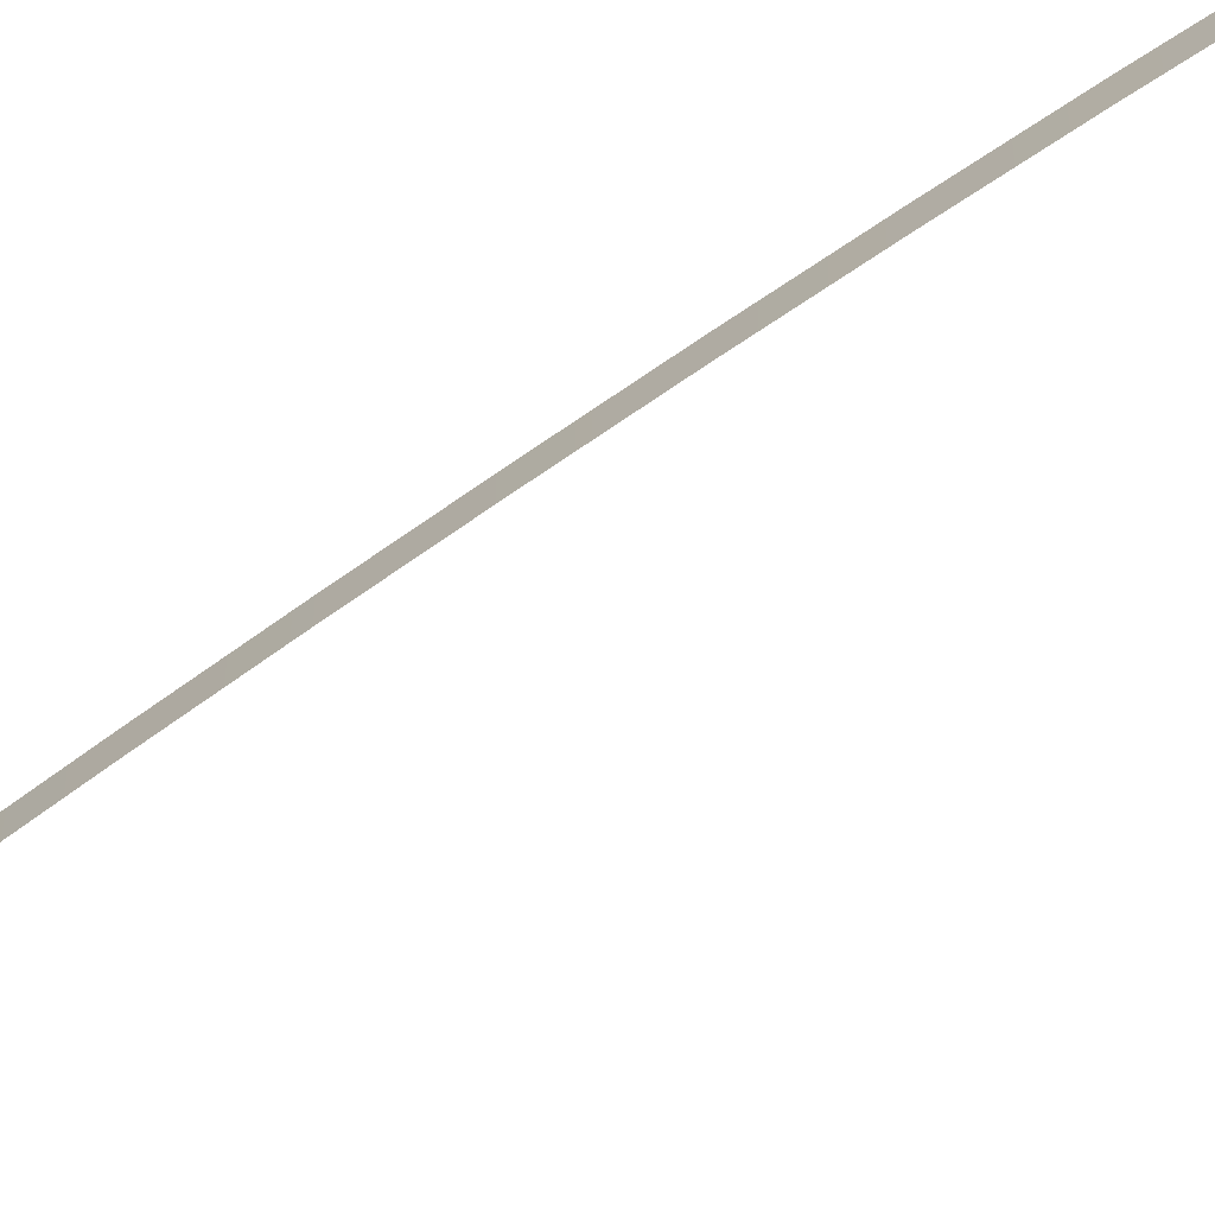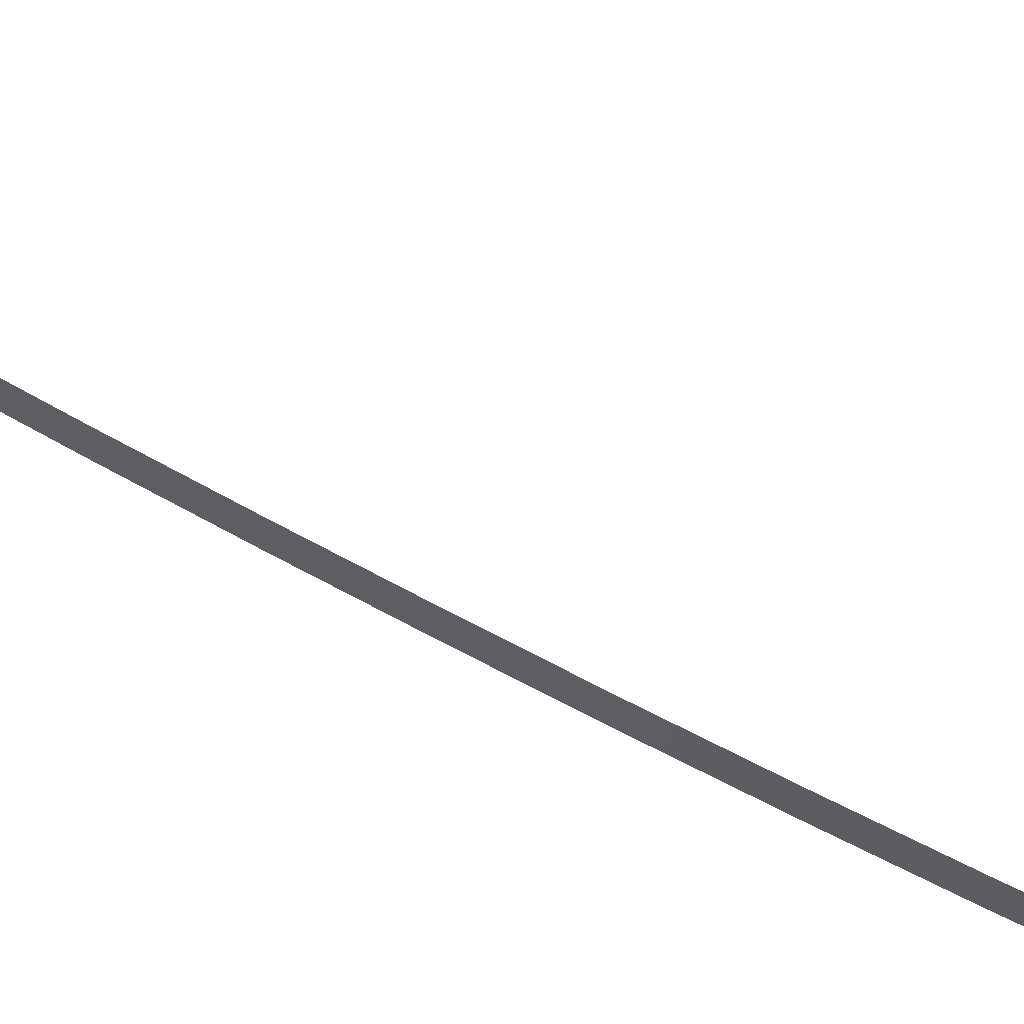
<metadata>
{"format":"obj","ext":"obj","renderer":"f3d","projection":"perspective","resolution":1024,"background":"white","views":[{"elev":-71.7,"azim":116.8,"up":"+Z"},{"elev":65.6,"azim":110.8,"up":"+Z"}]}
</metadata>
<code>
o _1WALL_small03_EMIRATES_SUB1_Scene.738
v 2.422e+04 6.921e+04 -234.8
v 2.422e+04 6.921e+04 -403.3
v 2.424e+04 6.961e+04 -403.2
v 2.424e+04 6.961e+04 -234.8
v 2.425e+04 7.002e+04 -403.2
v 2.425e+04 7.002e+04 -234.8
v 2.419e+04 6.841e+04 -234.8
v 2.419e+04 6.841e+04 -403.3
v 2.421e+04 6.881e+04 -403.3
v 2.421e+04 6.881e+04 -234.8
v 2.414e+04 6.761e+04 -235
v 2.414e+04 6.761e+04 -403.5
v 2.417e+04 6.801e+04 -403.4
v 2.417e+04 6.801e+04 -234.9
v 2.407e+04 6.682e+04 -235.1
v 2.406e+04 6.681e+04 -403.6
v 2.41e+04 6.721e+04 -403.6
v 2.41e+04 6.721e+04 -235.1
v 2.398e+04 6.602e+04 -234.9
v 2.398e+04 6.602e+04 -403.4
v 2.403e+04 6.642e+04 -403.5
v 2.403e+04 6.642e+04 -235.1
v 2.389e+04 6.523e+04 -234.2
v 2.389e+04 6.523e+04 -402.6
v 2.394e+04 6.562e+04 -403.1
v 2.394e+04 6.562e+04 -234.6
v 2.377e+04 6.443e+04 -232.8
v 2.377e+04 6.443e+04 -401.3
v 2.383e+04 6.483e+04 -402
v 2.383e+04 6.483e+04 -233.6
v 2.365e+04 6.364e+04 -230.8
v 2.365e+04 6.364e+04 -399.2
v 2.371e+04 6.404e+04 -400.4
v 2.371e+04 6.404e+04 -231.9
v 2.351e+04 6.286e+04 -227.4
v 2.351e+04 6.286e+04 -395.9
v 2.358e+04 6.325e+04 -397.8
v 2.358e+04 6.325e+04 -229.4
v 2.335e+04 6.207e+04 -222.9
v 2.335e+04 6.207e+04 -391.4
v 2.343e+04 6.246e+04 -393.5
v 2.343e+04 6.246e+04 -225
v 2.319e+04 6.129e+04 -220.4
v 2.319e+04 6.129e+04 -388.9
v 2.327e+04 6.168e+04 -389.8
v 2.327e+04 6.168e+04 -221.3
v 2.303e+04 6.05e+04 -219.8
v 2.303e+04 6.05e+04 -388.3
v 2.311e+04 6.09e+04 -388.4
v 2.311e+04 6.09e+04 -219.9
v 2.286e+04 5.972e+04 -220.1
v 2.286e+04 5.972e+04 -388.5
v 2.295e+04 6.011e+04 -388.4
v 2.295e+04 6.011e+04 -219.9
f 1 3 2
f 3 1 4
f 4 5 3
f 5 4 6
f 7 9 8
f 9 7 10
f 10 2 9
f 2 10 1
f 11 13 12
f 13 11 14
f 14 8 13
f 8 14 7
f 15 17 16
f 17 15 18
f 18 12 17
f 12 18 11
f 19 21 20
f 21 19 22
f 22 16 21
f 16 22 15
f 23 25 24
f 25 23 26
f 26 20 25
f 20 26 19
f 27 29 28
f 29 27 30
f 30 24 29
f 24 30 23
f 31 33 32
f 33 31 34
f 34 28 33
f 28 34 27
f 35 37 36
f 37 35 38
f 38 32 37
f 32 38 31
f 39 41 40
f 41 39 42
f 42 35 41
f 36 41 35
f 43 45 44
f 45 43 46
f 46 40 45
f 40 46 39
f 47 49 48
f 49 47 50
f 50 44 49
f 44 50 43
f 51 53 52
f 53 51 54
f 54 48 53
f 48 54 47

</code>
